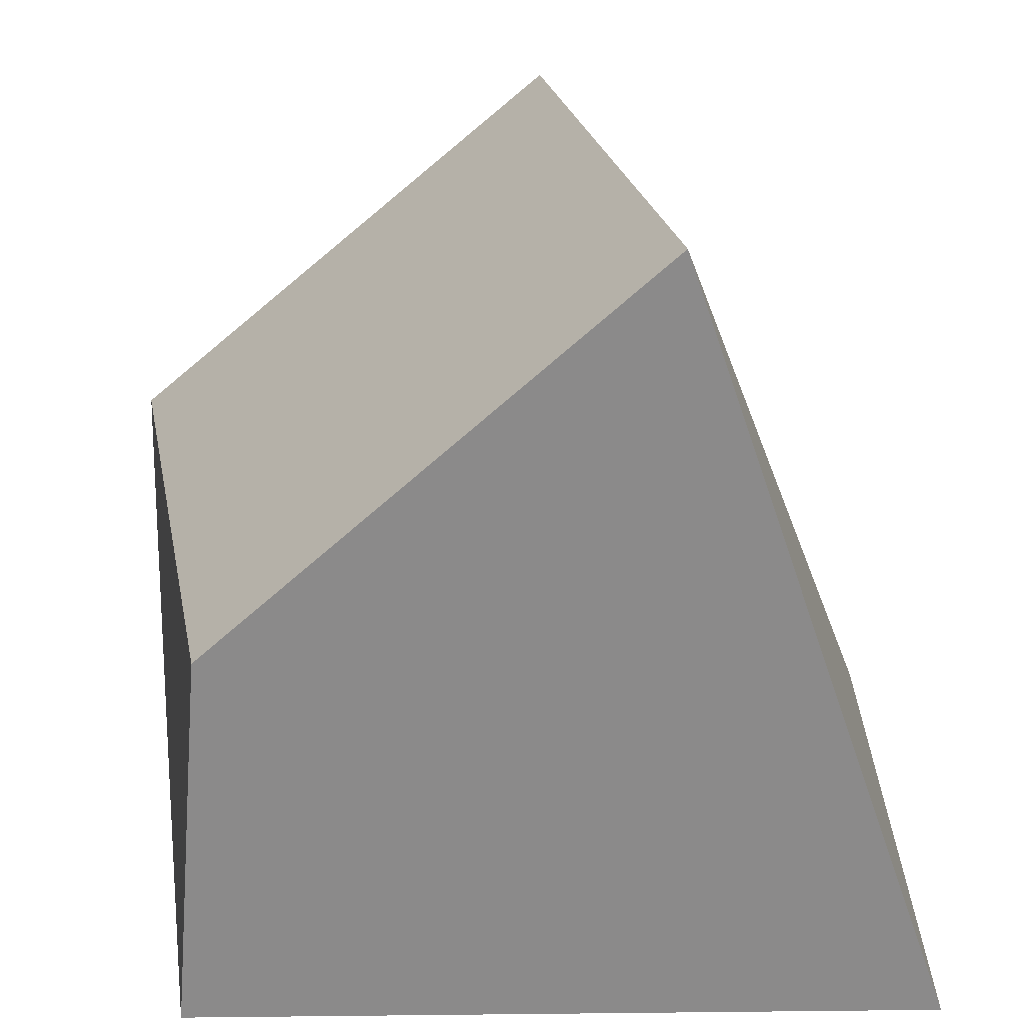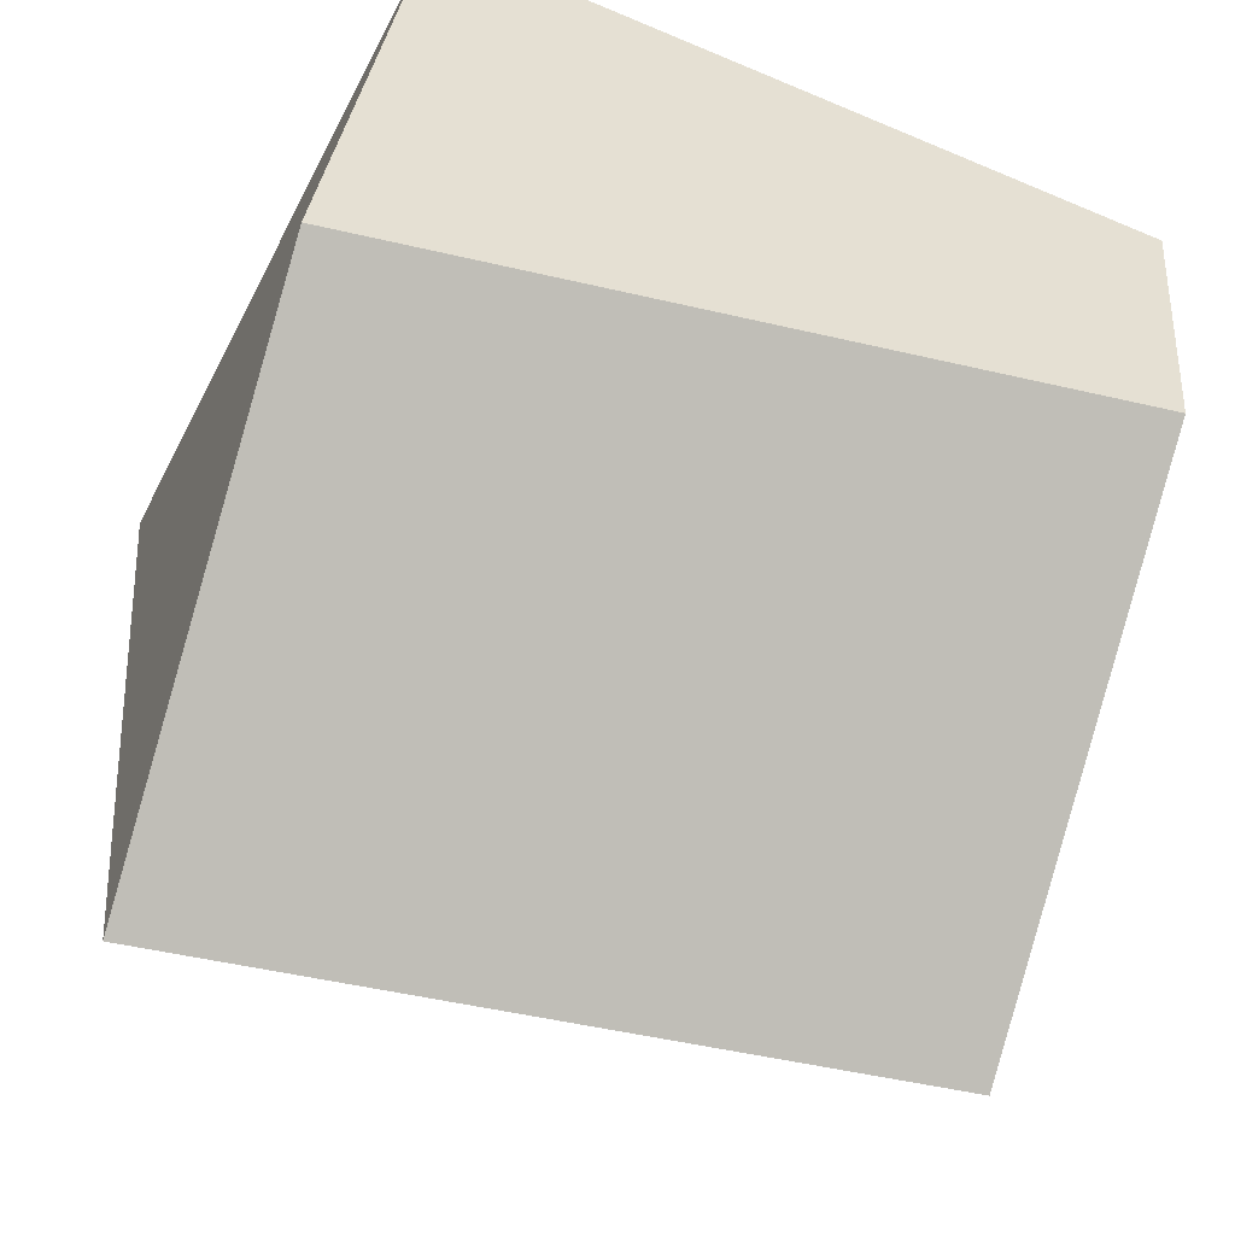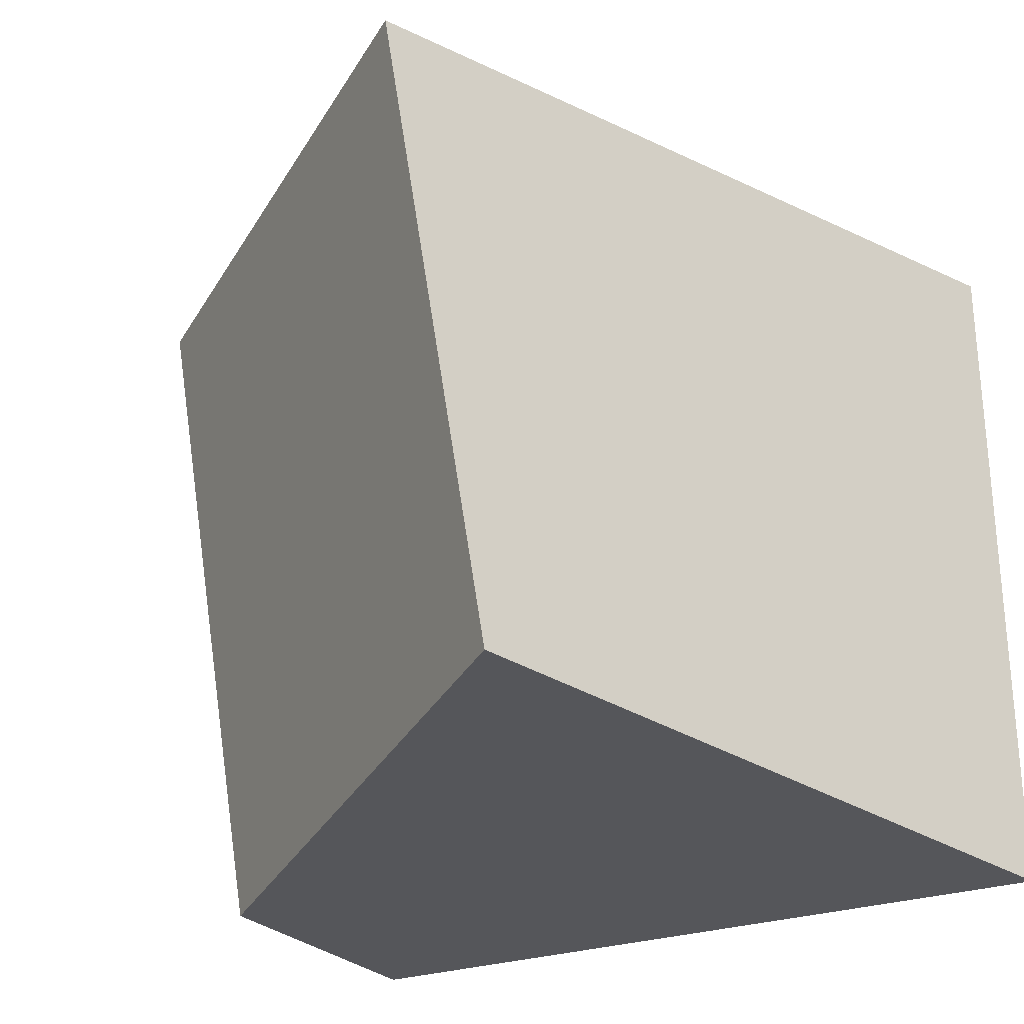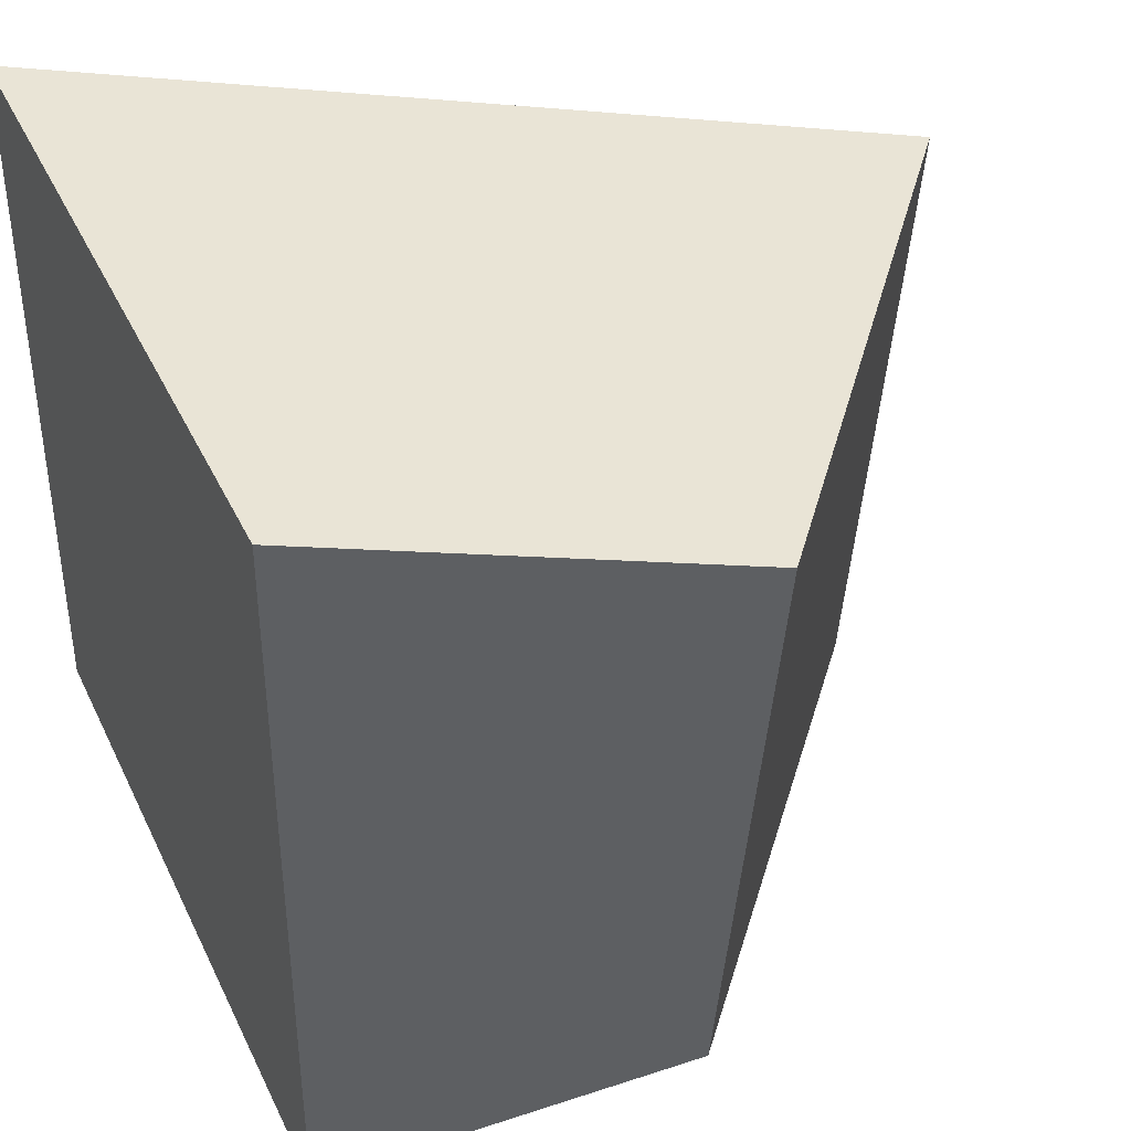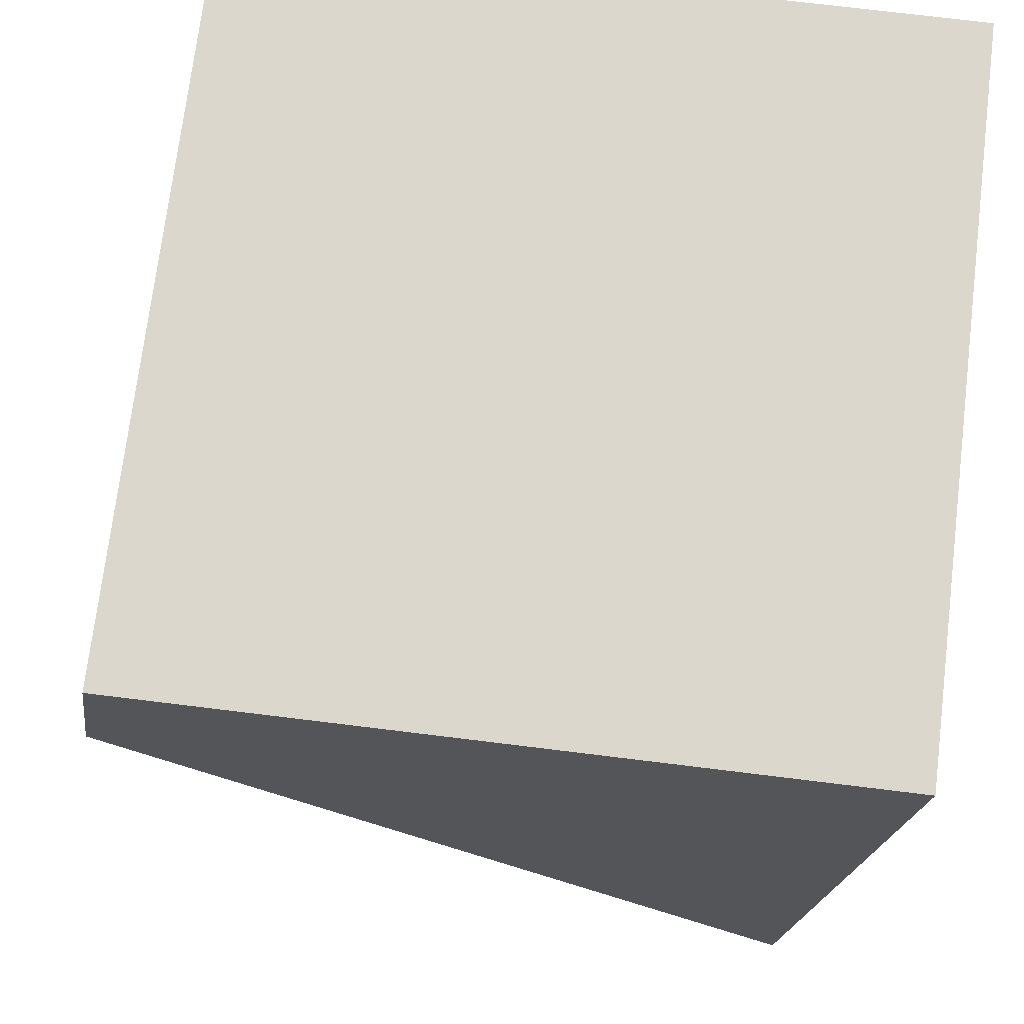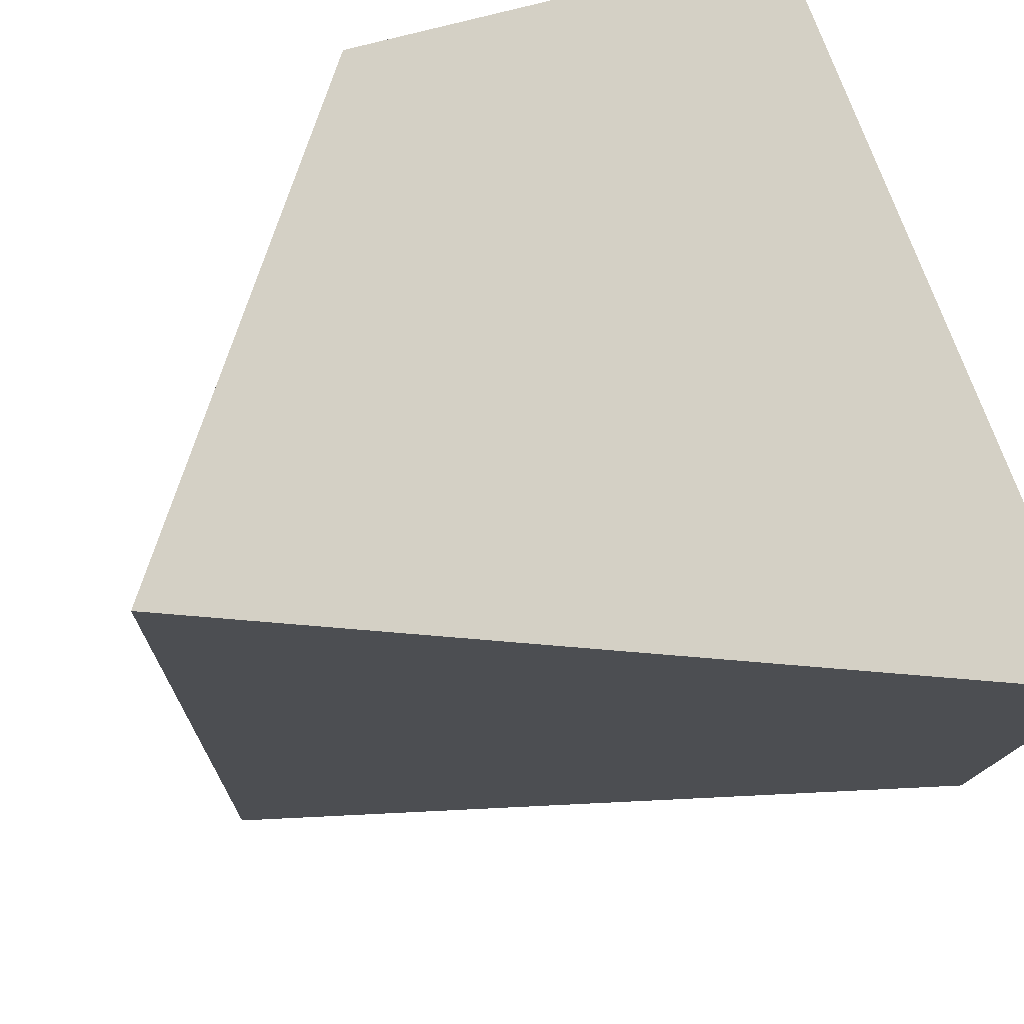
<metadata>
{"format":"obj","ext":"obj","renderer":"f3d","projection":"perspective","resolution":1024,"background":"white","views":[{"elev":-67.5,"azim":0.7,"up":"+Z"},{"elev":-47.7,"azim":-115.7,"up":"+Y"},{"elev":-29.2,"azim":24.6,"up":"+Z"},{"elev":40.2,"azim":-113.6,"up":"+Z"},{"elev":72.9,"azim":-83.0,"up":"+Y"},{"elev":77.7,"azim":69.1,"up":"+Z"}]}
</metadata>
<code>
o Cube
v 0.2101 -1.112 -1.301
v -0.1103 -1.072 0.6402
v -1.321 -0.09383 0.5281
v -0.9747 -0.1245 -1.411
v 0.9095 1 -1.22
v 0.9095 1 0.7796
v -1.09 1 0.7796
v -1.09 1 -1.22
f 1 2 3 4
f 5 8 7 6
f 1 5 6 2
f 2 6 7 3
f 3 7 8 4
f 5 1 4 8

</code>
